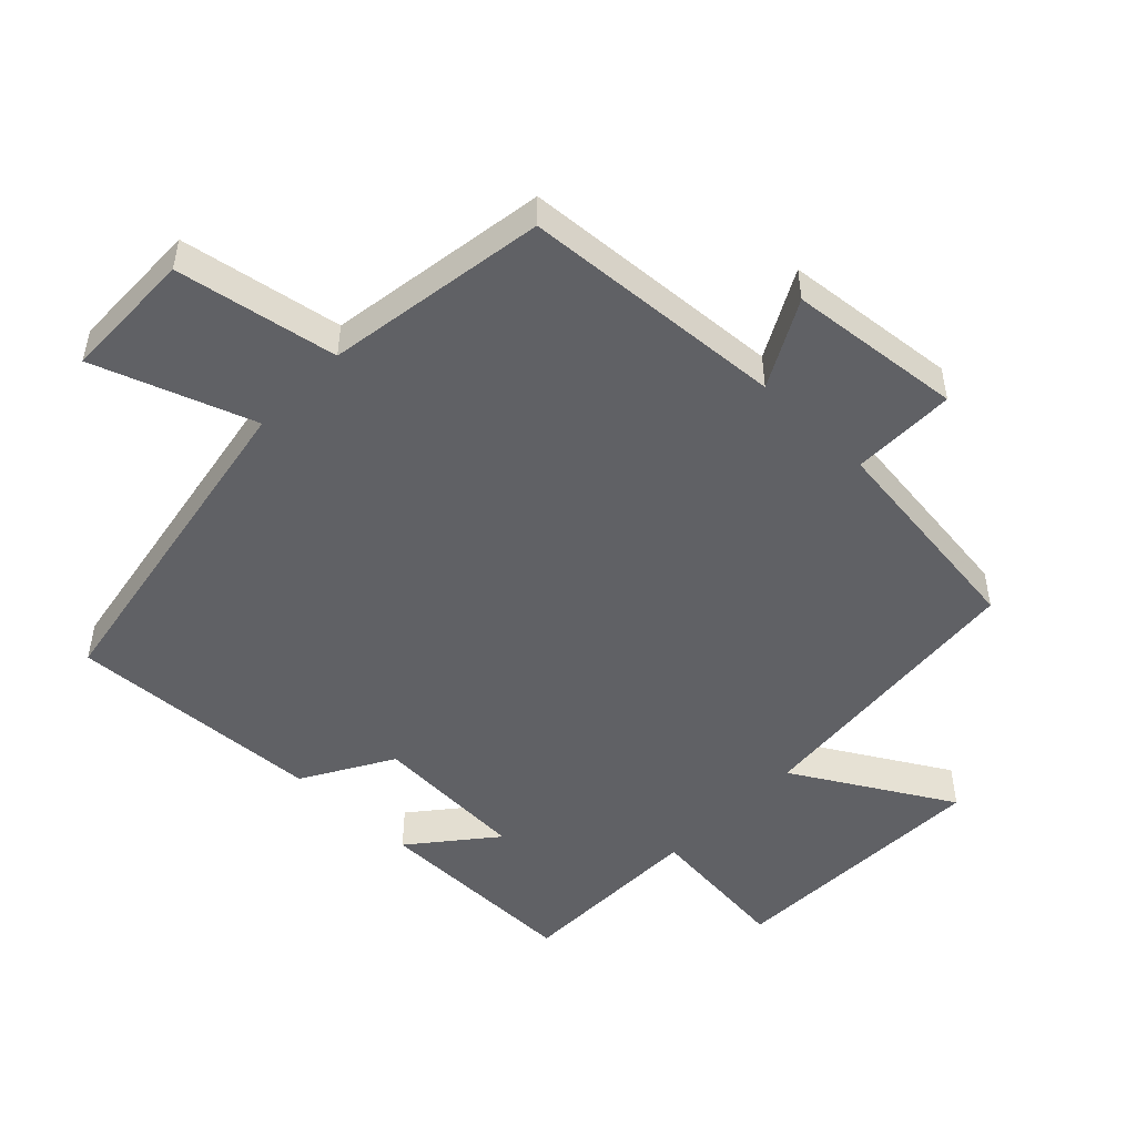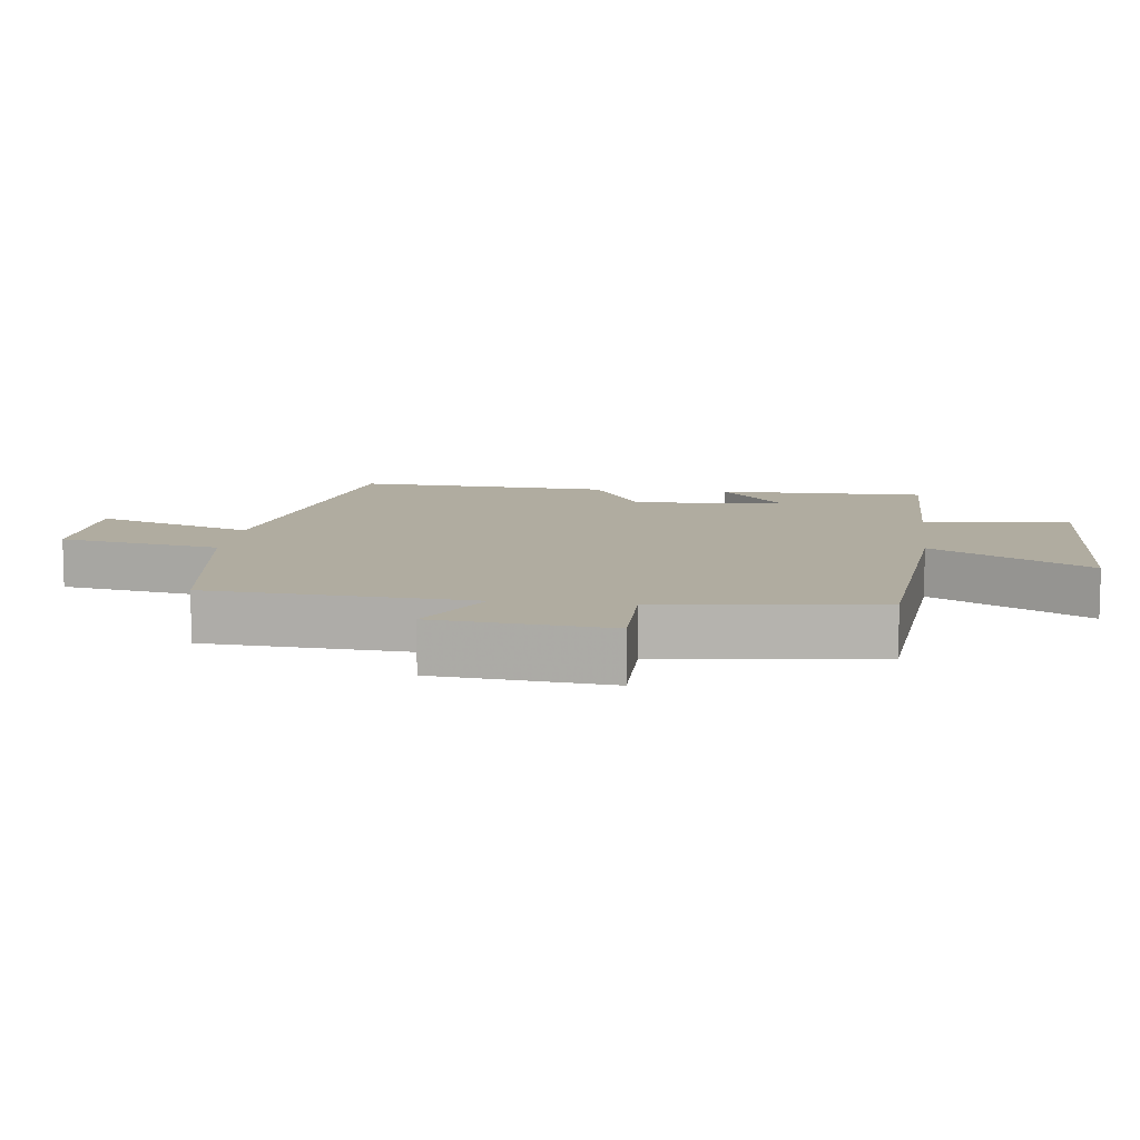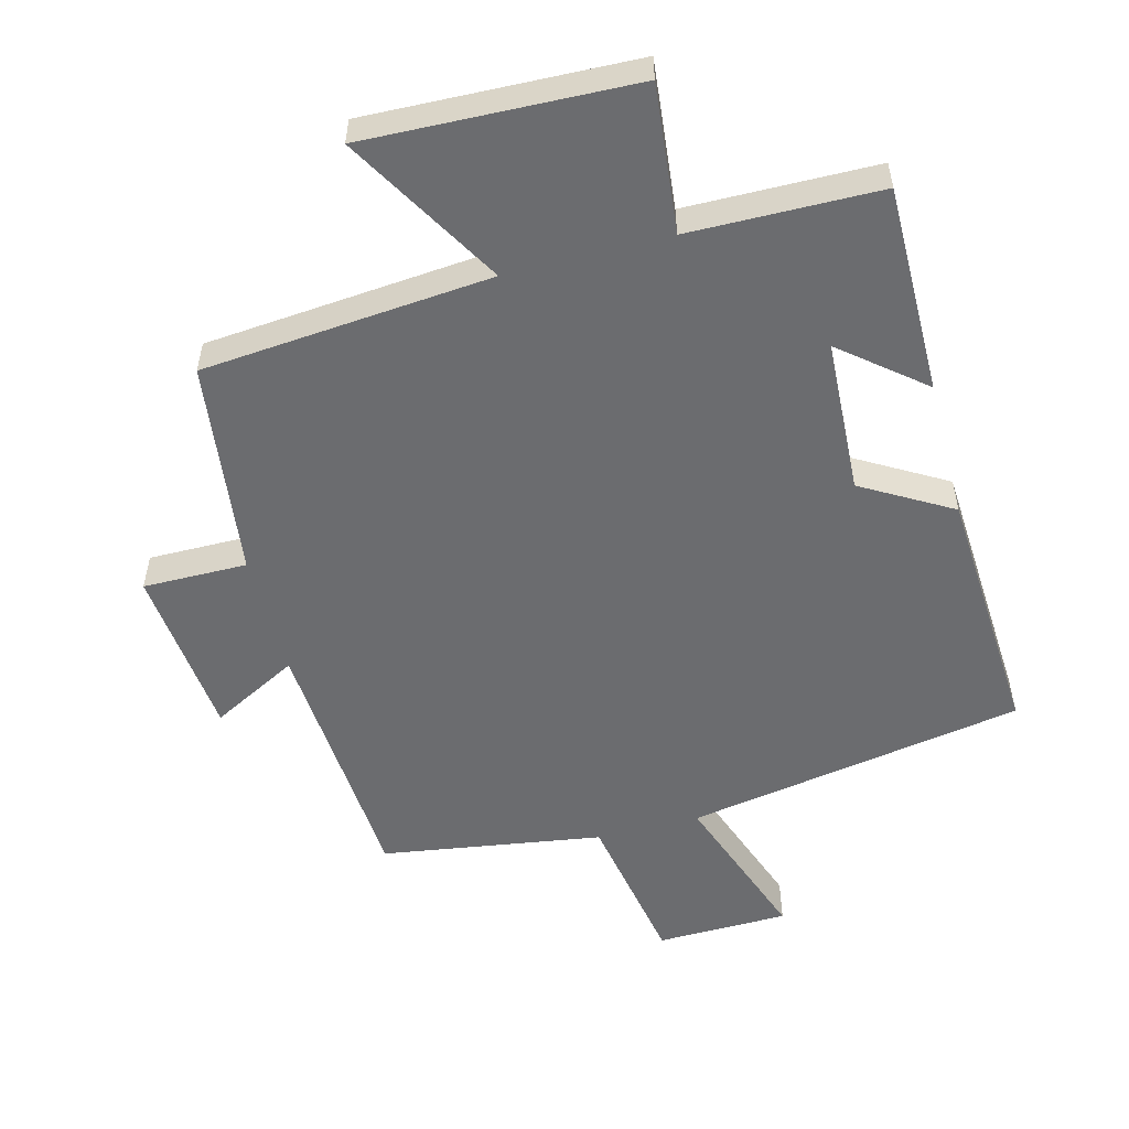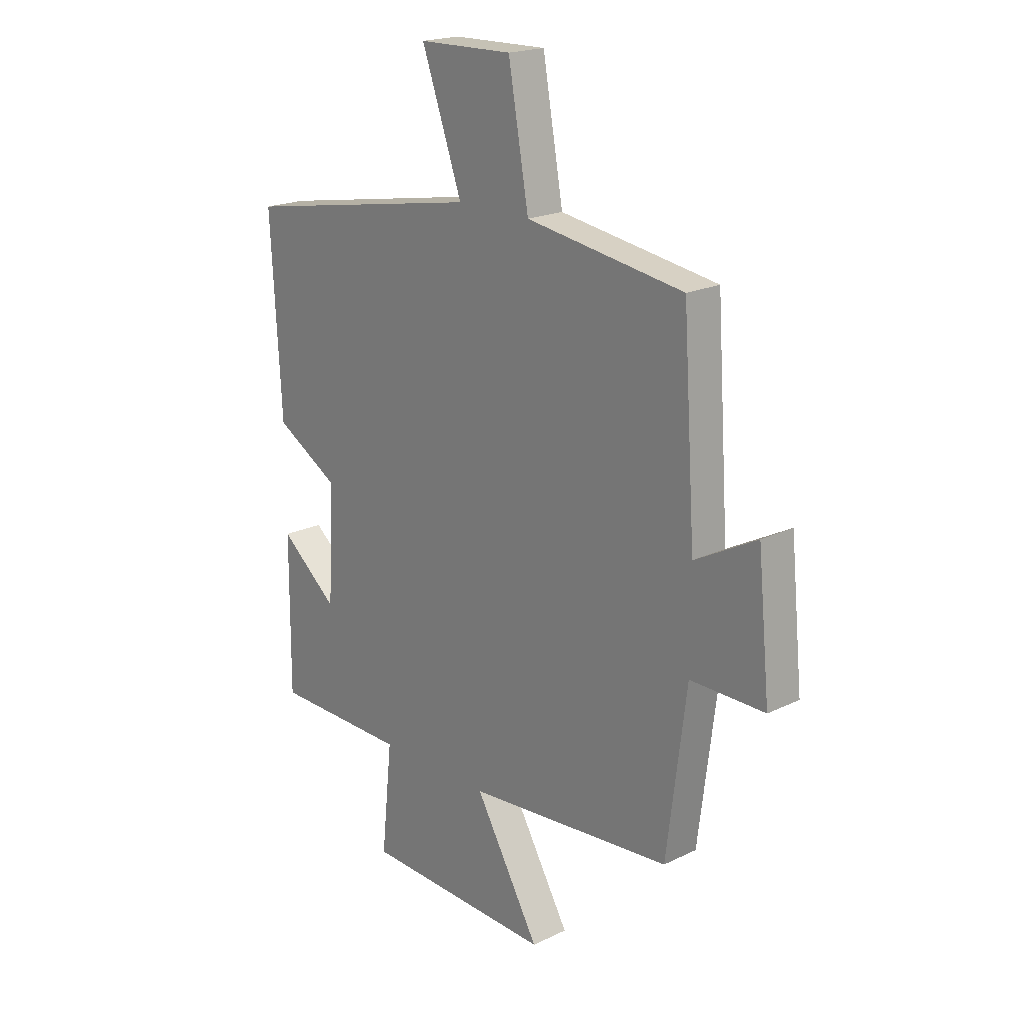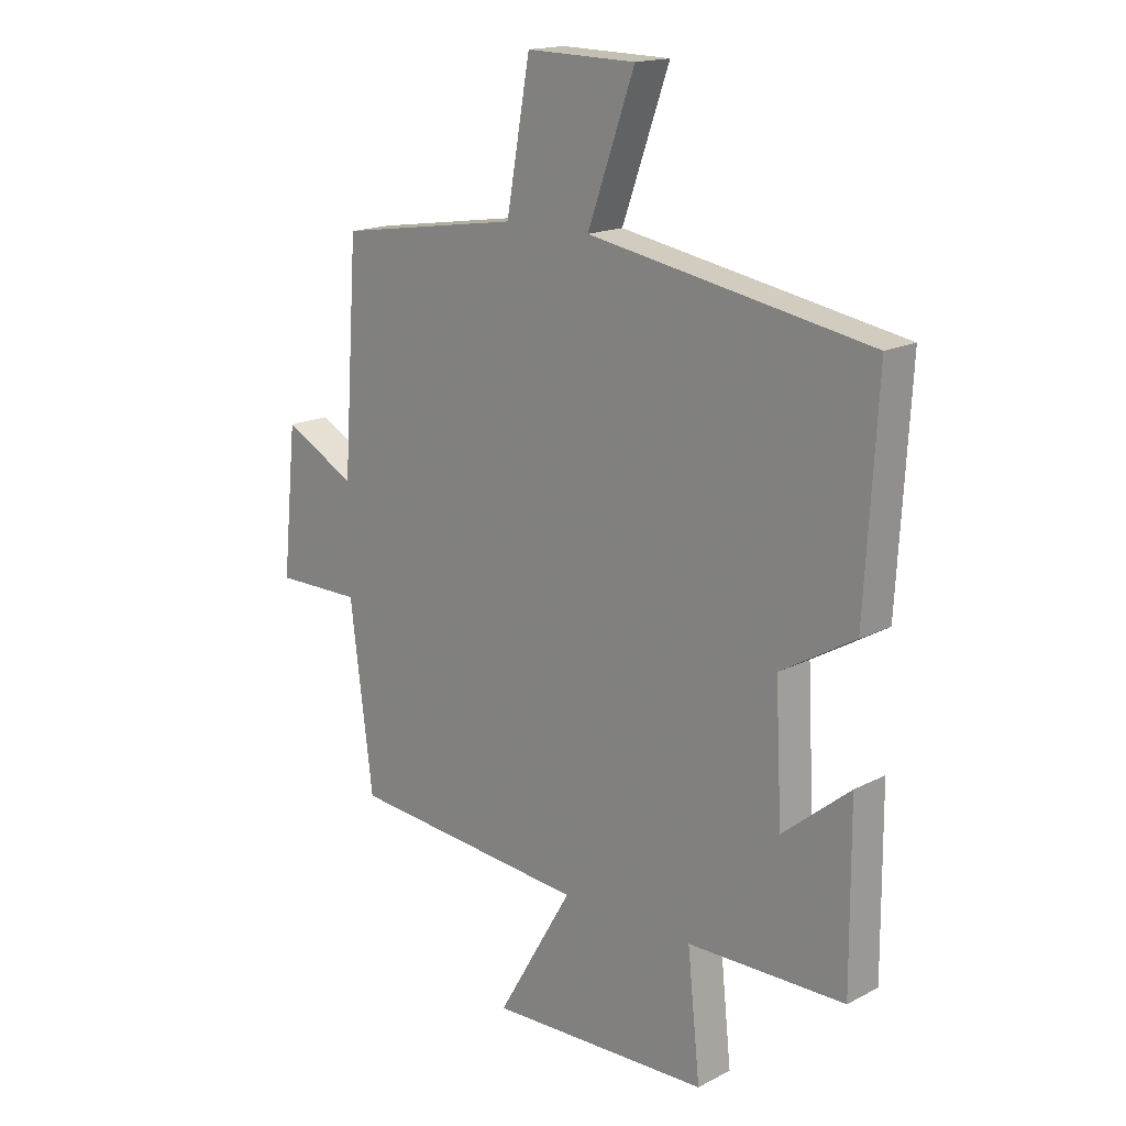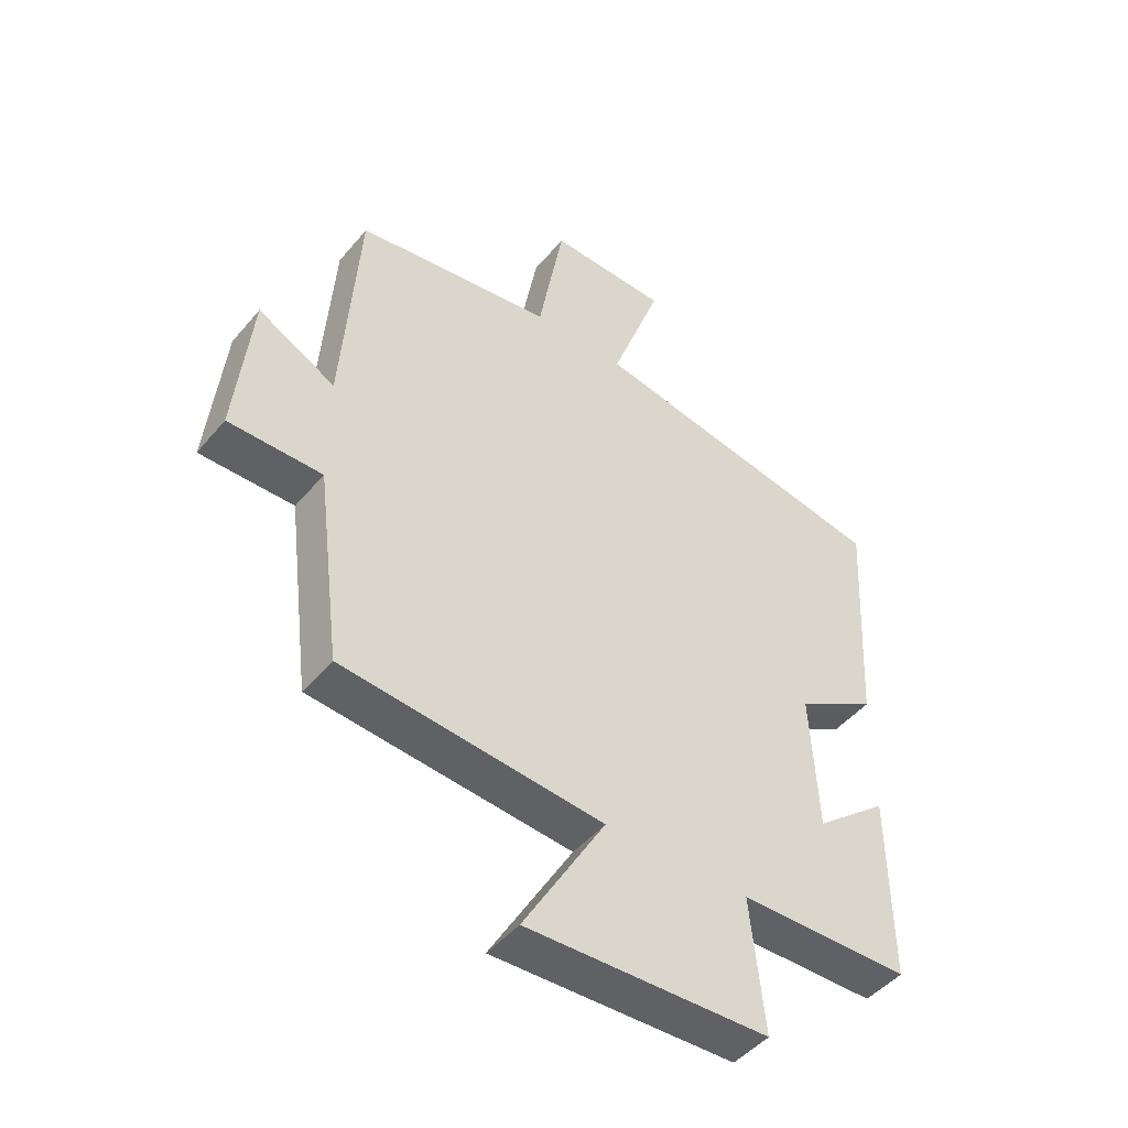
<metadata>
{"format":"obj","ext":"obj","renderer":"f3d","projection":"perspective","resolution":1024,"background":"white","views":[{"elev":-49.7,"azim":46.1,"up":"+Y"},{"elev":10.0,"azim":97.0,"up":"+Y"},{"elev":-53.7,"azim":-165.3,"up":"+Y"},{"elev":19.9,"azim":48.2,"up":"+Z"},{"elev":16.8,"azim":-136.1,"up":"+Z"},{"elev":-47.1,"azim":142.3,"up":"+Z"}]}
</metadata>
<code>
v -0.522 0.07 0.411
v -0.014 0.07 0.5
v -0.099 0.07 0.738
v 0.099 0.07 0.742
v 0.142 0.07 0.5
v 0.473 0.07 0.449
v 0.5 0.07 0.054
v 0.63 0.07 0.123
v 0.656 0.07 -0.137
v 0.5 0.07 -0.136
v 0.459 0.07 -0.462
v 0.025 0.07 -0.5
v 0.162 0.07 -0.735
v -0.24 0.07 -0.721
v -0.217 0.07 -0.5
v -0.502 0.07 -0.496
v -0.5 0.07 -0.183
v -0.378 0.07 -0.283
v -0.366 0.07 -0.051
v -0.5 0.07 0.027
v -0.522 0 0.411
v -0.014 0 0.5
v -0.099 0 0.738
v 0.099 0 0.742
v 0.142 0 0.5
v 0.473 0 0.449
v 0.5 0 0.054
v 0.63 0 0.123
v 0.656 0 -0.137
v 0.5 0 -0.136
v 0.459 0 -0.462
v 0.025 0 -0.5
v 0.162 0 -0.735
v -0.24 0 -0.721
v -0.217 0 -0.5
v -0.502 0 -0.496
v -0.5 0 -0.183
v -0.378 0 -0.283
v -0.366 0 -0.051
v -0.5 0 0.027
f 19 20 1 2
f 18 19 2
f 15 16 17 18
f 15 18 2
f 12 13 14 15
f 10 11 12 15
f 10 15 2
f 7 8 9 10
f 5 6 7 10
f 5 10 2 3
f 3 4 5
f 22 21 40 39
f 22 39 38
f 38 37 36 35
f 22 38 35
f 35 34 33 32
f 35 32 31 30
f 22 35 30
f 30 29 28 27
f 30 27 26 25
f 23 22 30 25
f 25 24 23
f 1 21 22 2
f 2 22 23 3
f 3 23 24 4
f 4 24 25 5
f 5 25 26 6
f 6 26 27 7
f 7 27 28 8
f 8 28 29 9
f 9 29 30 10
f 10 30 31 11
f 11 31 32 12
f 12 32 33 13
f 13 33 34 14
f 14 34 35 15
f 15 35 36 16
f 16 36 37 17
f 17 37 38 18
f 18 38 39 19
f 19 39 40 20
f 20 40 21 1

</code>
